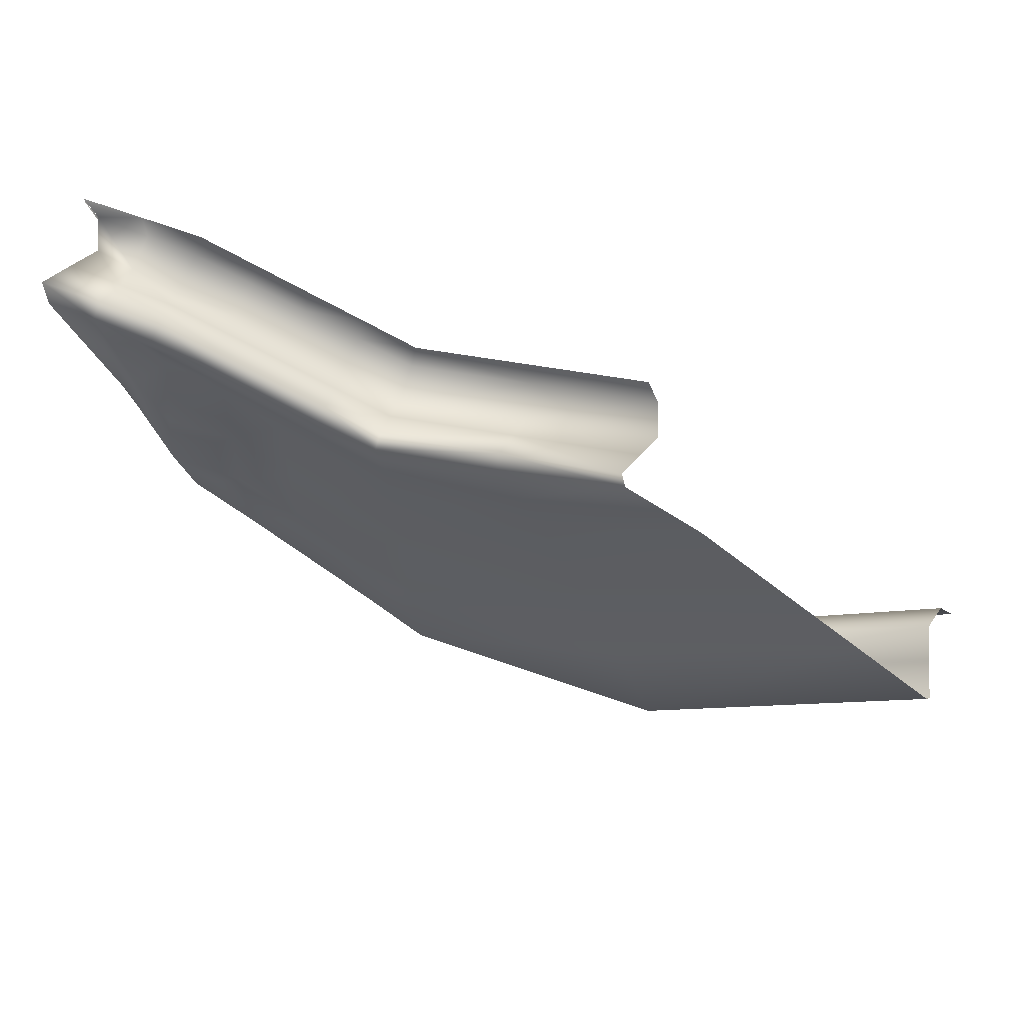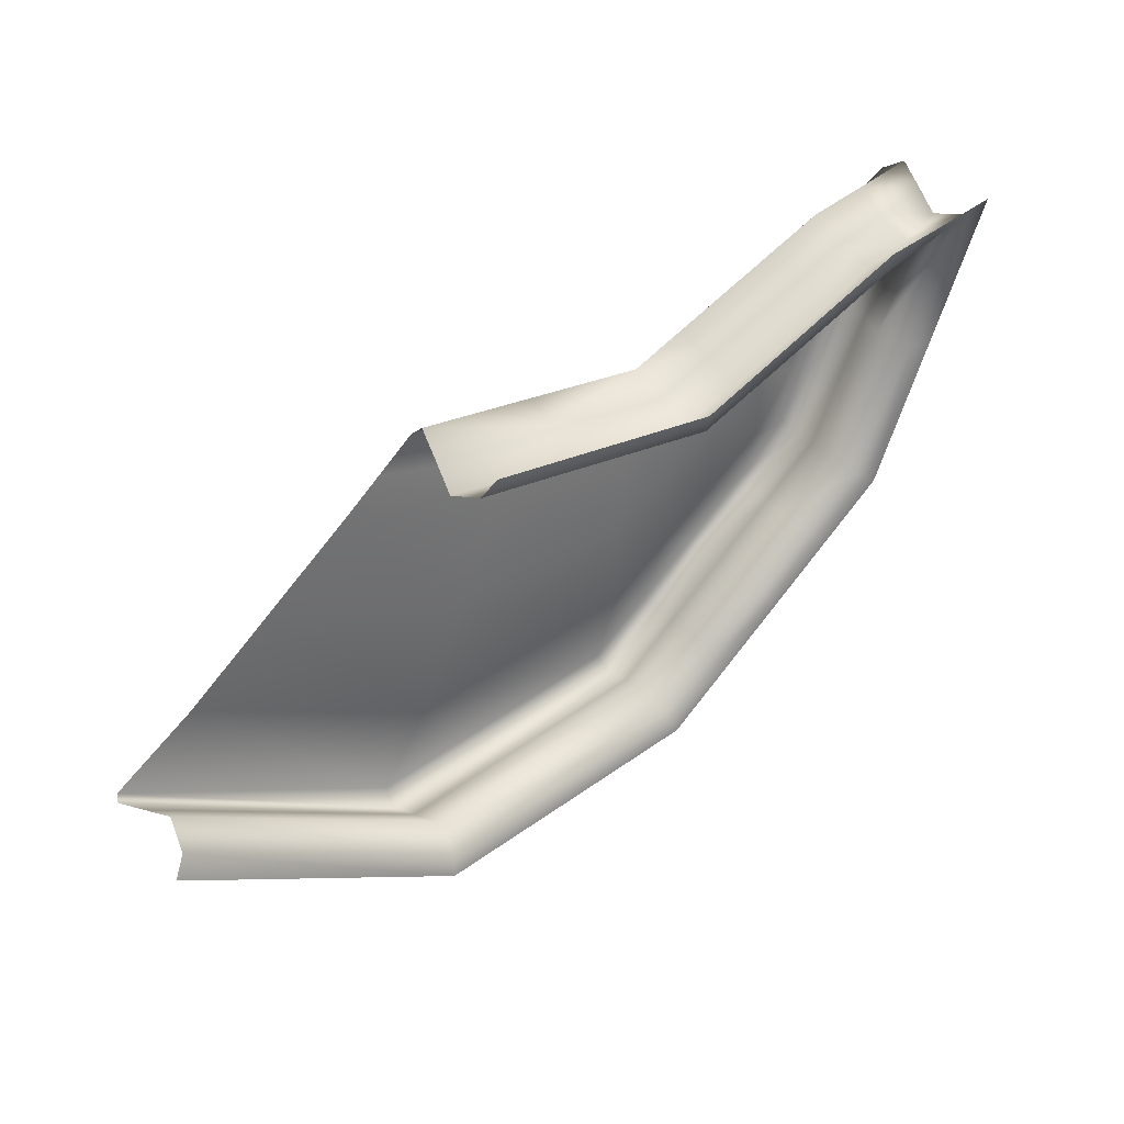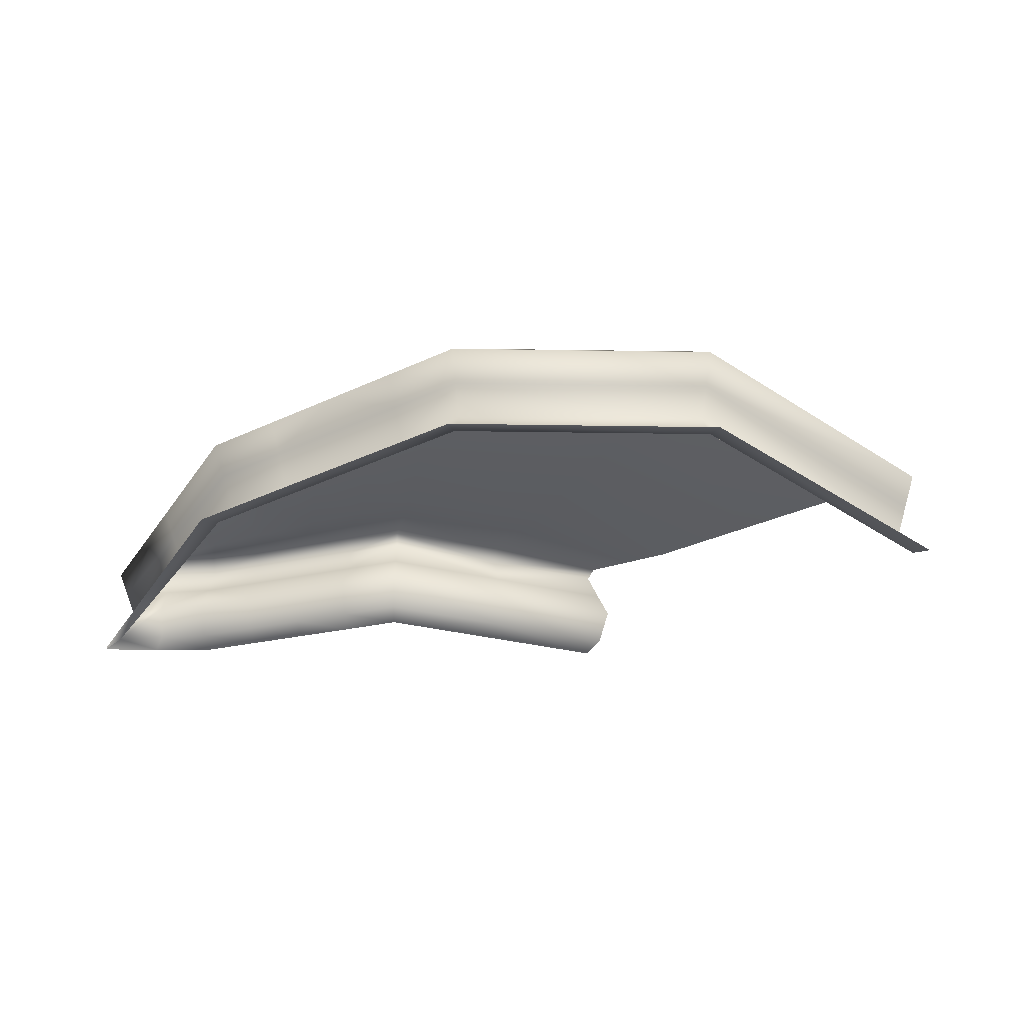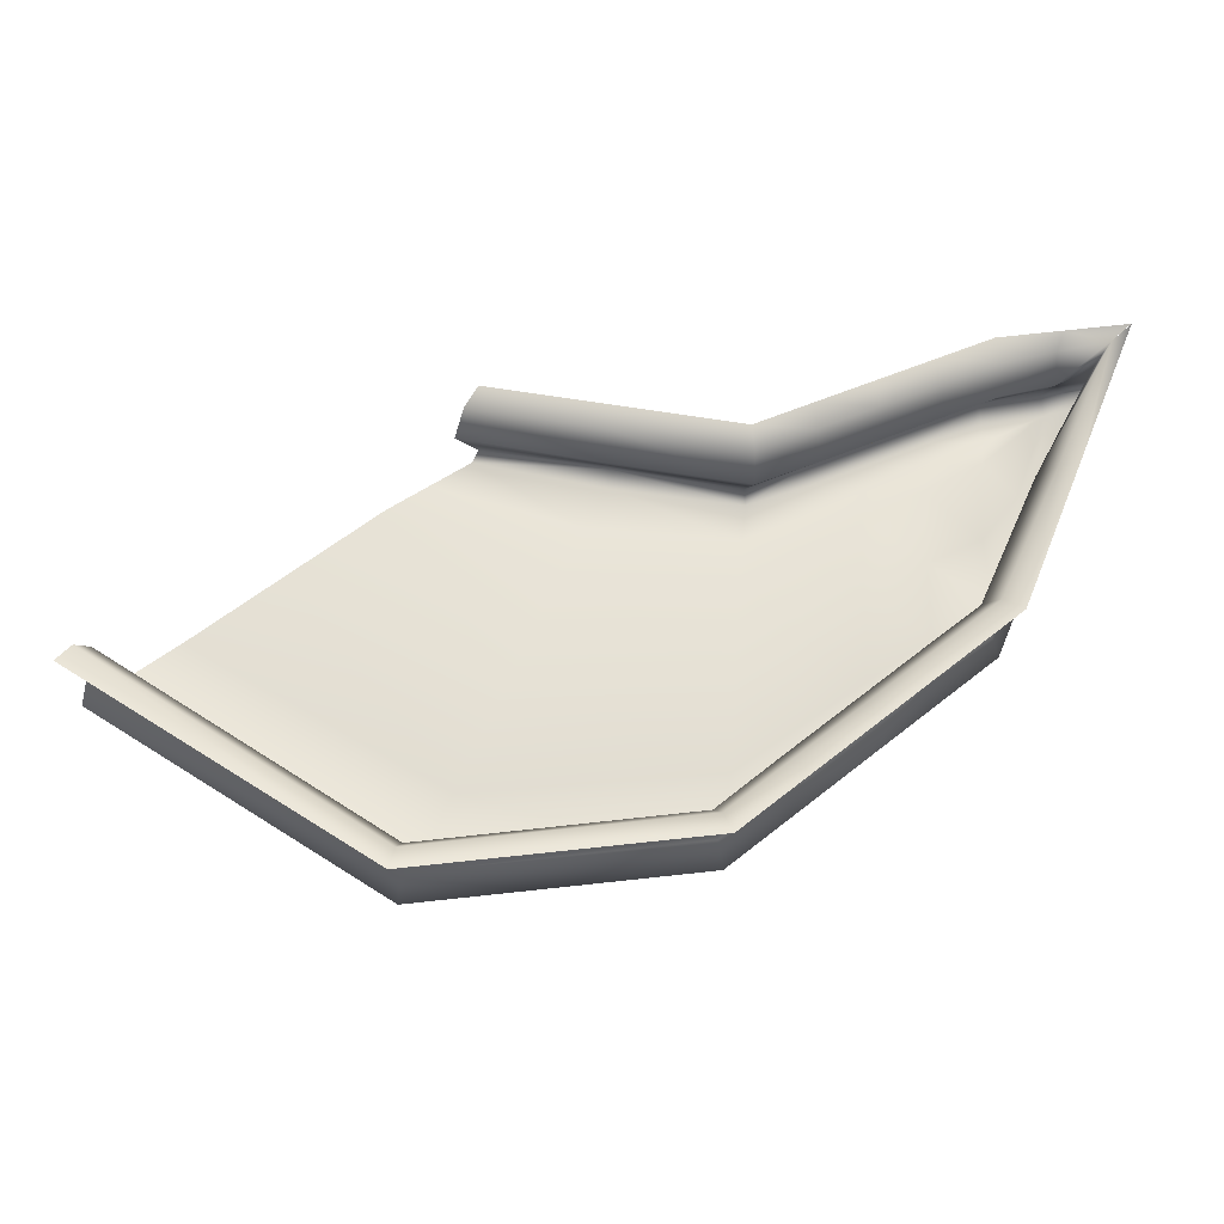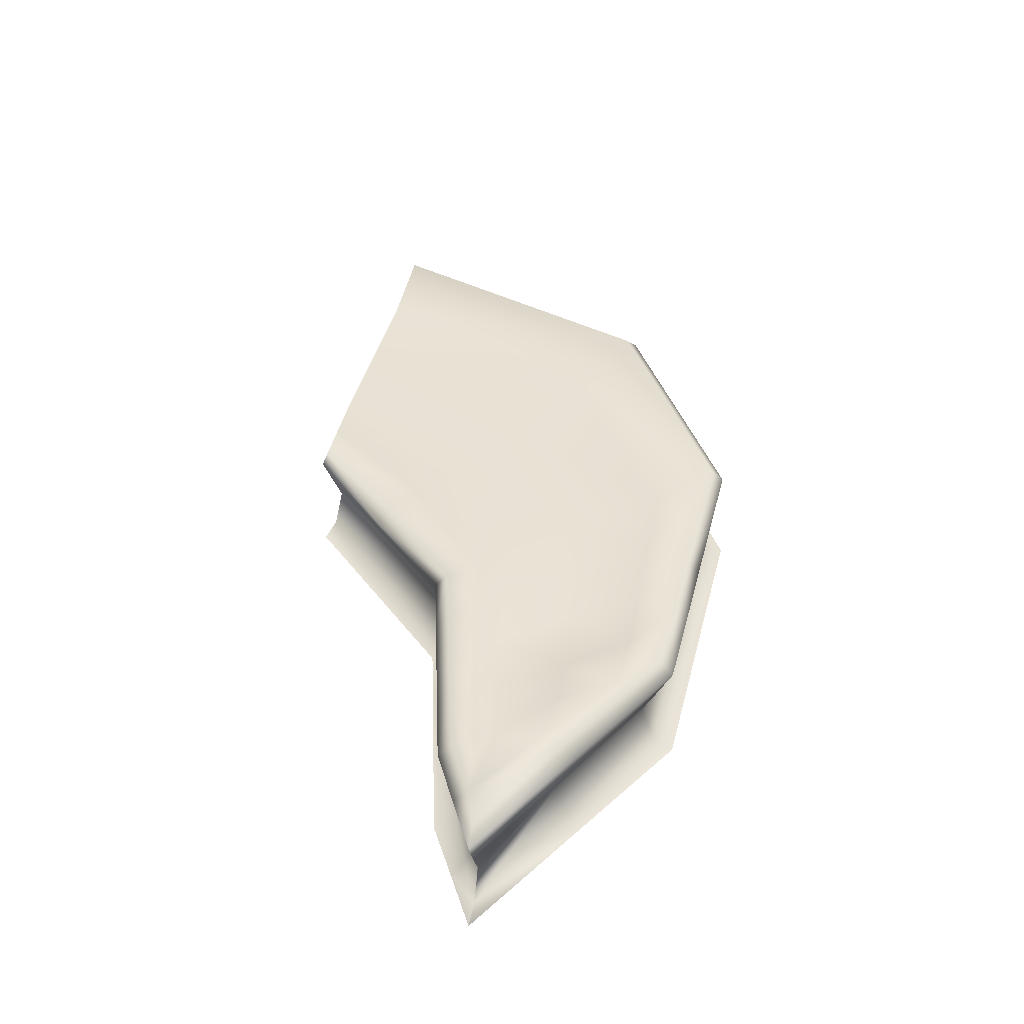
<metadata>
{"format":"obj","ext":"obj","renderer":"f3d","projection":"perspective","resolution":1024,"background":"white","views":[{"elev":56.5,"azim":-162.7,"up":"+Z"},{"elev":38.9,"azim":-37.6,"up":"+Z"},{"elev":-36.8,"azim":172.1,"up":"+Y"},{"elev":-25.2,"azim":-1.1,"up":"+Z"},{"elev":40.7,"azim":65.3,"up":"+Y"}]}
</metadata>
<code>
g _playsurface160
v -2.296e+04 -289.6 -1.927e+04
v -2.333e+04 -289.7 -1.921e+04
v -2.33e+04 -378.1 -1.917e+04
v -2.296e+04 -378 -1.923e+04
v -2.261e+04 -377.8 -1.928e+04
v -2.247e+04 -379.2 -1.922e+04
v -2.245e+04 -290.7 -1.926e+04
v -2.261e+04 -289.4 -1.932e+04
v -2.188e+04 -381.8 -1.9e+04
v -2.187e+04 -293.4 -1.905e+04
v -2.2e+04 -294.6 -1.908e+04
v -2.202e+04 -383.1 -1.904e+04
v -2.328e+04 -107.9 -1.914e+04
v -2.33e+04 -201.3 -1.917e+04
v -2.296e+04 -201.2 -1.923e+04
v -2.295e+04 -107.7 -1.919e+04
v -2.262e+04 -107.5 -1.924e+04
v -2.261e+04 -201 -1.928e+04
v -2.247e+04 -202.3 -1.922e+04
v -2.247e+04 -108.8 -1.918e+04
v -2.203e+04 -112.7 -1.9e+04
v -2.202e+04 -206.2 -1.904e+04
v -2.188e+04 -205 -1.9e+04
v -2.187e+04 -111.5 -1.897e+04
v -2.261e+04 -289.4 -1.932e+04
v -2.261e+04 -377.8 -1.928e+04
v -2.262e+04 -107.5 -1.924e+04
v -2.261e+04 -201 -1.928e+04
v -2.175e+04 -380.5 -1.897e+04
v -2.178e+04 -292.2 -1.9e+04
v -2.187e+04 -293.4 -1.905e+04
v -2.188e+04 -381.8 -1.9e+04
v -2.187e+04 -111.5 -1.897e+04
v -2.188e+04 -205 -1.9e+04
v -2.175e+04 -203.8 -1.897e+04
v -2.171e+04 -110.3 -1.895e+04
v -2.23e+04 -292 -1.92e+04
v -2.232e+04 -380.5 -1.916e+04
v -2.217e+04 -381.8 -1.91e+04
v -2.215e+04 -293.3 -1.914e+04
v -2.232e+04 -203.6 -1.916e+04
v -2.232e+04 -110.1 -1.912e+04
v -2.218e+04 -111.4 -1.906e+04
v -2.217e+04 -204.9 -1.91e+04
f 36 33 35
f 34 35 33
f 35 34 30
f 31 30 34
f 30 31 29
f 32 29 31
f 11 12 9
f 12 11 39
f 40 39 11
f 39 40 38
f 37 38 40
f 38 37 6
f 7 6 37
f 6 7 5
f 8 5 7
f 9 10 11
f 22 11 10
f 11 22 40
f 44 40 22
f 40 44 37
f 41 37 44
f 37 41 7
f 19 7 41
f 7 19 8
f 18 8 19
f 10 23 22
f 19 17 18
f 17 19 20
f 41 20 19
f 20 41 42
f 44 42 41
f 42 44 43
f 22 43 44
f 43 22 21
f 23 21 22
f 21 23 24
f 25 4 26
f 4 25 1
f 28 1 25
f 1 28 15
f 27 15 28
f 15 27 16
f 15 16 13
f 13 14 15
f 2 15 14
f 15 2 1
f 3 1 2
f 1 3 4
v -2.319e+04 -102.4 -1.975e+04
v -2.265e+04 -102.3 -1.973e+04
v -2.267e+04 -102.4 -1.999e+04
v -2.35e+04 -102.5 -1.93e+04
v -2.307e+04 -102.4 -1.946e+04
v -2.319e+04 -102.4 -1.975e+04
v -2.342e+04 -71.18 -2.027e+04
v -2.418e+04 -93.61 -1.982e+04
v -2.396e+04 -102.5 -1.966e+04
v -2.218e+04 -105.2 -1.924e+04
v -2.233e+04 -104.2 -1.932e+04
v -2.232e+04 -91.29 -1.923e+04
v -2.247e+04 -90.2 -1.93e+04
v -2.249e+04 -103.2 -1.94e+04
v -2.217e+04 -92.37 -1.916e+04
v -2.202e+04 -92.3 -1.91e+04
v -2.203e+04 -106.2 -1.916e+04
v -2.218e+04 -105.2 -1.924e+04
v -2.301e+04 -89.32 -1.934e+04
v -2.263e+04 -91.5 -1.937e+04
v -2.264e+04 -102.3 -1.948e+04
v -2.307e+04 -102.4 -1.946e+04
v -2.263e+04 -91.5 -1.937e+04
v -2.249e+04 -103.2 -1.94e+04
v -2.34e+04 -93.94 -1.923e+04
v -2.301e+04 -89.32 -1.934e+04
v -2.234e+04 -103.6 -1.954e+04
v -2.234e+04 -103.6 -1.954e+04
v -2.25e+04 -103 -1.963e+04
v -2.234e+04 -103.1 -1.975e+04
v -2.251e+04 -102.7 -1.987e+04
v -2.238e+04 -76.26 -1.993e+04
v -2.255e+04 -76.22 -2.006e+04
v -2.218e+04 -104.3 -1.944e+04
v -2.218e+04 -104.3 -1.944e+04
v -2.218e+04 -103.4 -1.964e+04
v -2.271e+04 -71.9 -2.019e+04
v -2.221e+04 -76.32 -1.979e+04
v -2.203e+04 -50.07 -1.934e+04
v -2.194e+04 -75.11 -1.924e+04
v -2.202e+04 -50.58 -1.952e+04
v -2.218e+04 -104.3 -1.944e+04
v -2.217e+04 -92.37 -1.916e+04
v -2.331e+04 -102.5 -2.004e+04
v -2.373e+04 -102.5 -1.948e+04
v -2.202e+04 -50.58 -1.952e+04
v -2.218e+04 -103.4 -1.964e+04
v -2.218e+04 -104.3 -1.944e+04
v -2.203e+04 -50.07 -1.934e+04
v -2.205e+04 -72.49 -1.966e+04
v -2.221e+04 -76.32 -1.979e+04
v -2.373e+04 -102.5 -1.948e+04
f 56 87 54
f 55 54 78
f 54 55 56
f 57 56 55
f 67 57 58
f 55 58 57
f 58 55 71
f 78 71 55
f 52 53 51
f 88 51 53
f 51 88 81
f 47 81 88
f 81 47 77
f 75 77 47
f 77 75 76
f 74 76 75
f 76 74 82
f 80 82 74
f 79 80 72
f 74 72 80
f 72 74 73
f 75 73 74
f 73 75 46
f 47 46 75
f 46 47 45
f 88 45 47
f 45 88 89
f 53 89 88
f 73 68 72
f 68 73 65
f 46 65 73
f 65 46 66
f 45 66 46
f 65 64 68
f 64 65 63
f 66 63 65
f 61 59 60
f 59 61 62
f 83 62 61
f 62 83 86
f 84 83 61
f 83 84 85
f 49 69 70
f 69 49 48
f 50 48 49
f 48 50 96
f 91 94 95
f 94 91 90
f 92 90 91
f 90 92 93
v -2.262e+04 -80.75 -1.927e+04
v -2.245e+04 -77.17 -1.921e+04
v -2.247e+04 -90.2 -1.93e+04
v -2.233e+04 -399.1 -1.91e+04
v -2.218e+04 -400 -1.904e+04
v -2.217e+04 -381.8 -1.91e+04
v -2.342e+04 -201.3 -2.027e+04
v -2.416e+04 -201.3 -1.98e+04
v -2.419e+04 -107.9 -1.983e+04
v -2.343e+04 -107.9 -2.031e+04
v -2.342e+04 -201.3 -2.027e+04
v -2.414e+04 -289.8 -1.976e+04
v -2.341e+04 -289.7 -2.023e+04
v -2.245e+04 -77.17 -1.921e+04
v -2.247e+04 -108.8 -1.918e+04
v -2.232e+04 -110.1 -1.912e+04
v -2.231e+04 -78.37 -1.915e+04
v -2.262e+04 -80.75 -1.927e+04
v -2.262e+04 -107.5 -1.924e+04
v -2.218e+04 -111.4 -1.906e+04
v -2.216e+04 -79.56 -1.909e+04
v -2.202e+04 -78.45 -1.903e+04
v -2.203e+04 -112.7 -1.9e+04
v -2.187e+04 -111.5 -1.897e+04
v -2.186e+04 -81.18 -1.901e+04
v -2.329e+04 -85.37 -1.916e+04
v -2.328e+04 -107.9 -1.914e+04
v -2.295e+04 -107.7 -1.919e+04
v -2.295e+04 -76.26 -1.923e+04
v -2.171e+04 -110.3 -1.895e+04
v -2.175e+04 -68.47 -1.897e+04
v -2.186e+04 -81.18 -1.901e+04
v -2.187e+04 -111.5 -1.897e+04
v -2.216e+04 -79.56 -1.909e+04
v -2.218e+04 -111.4 -1.906e+04
v -2.262e+04 -80.75 -1.927e+04
v -2.262e+04 -107.5 -1.924e+04
v -2.217e+04 -92.37 -1.916e+04
v -2.232e+04 -91.29 -1.923e+04
v -2.231e+04 -78.37 -1.915e+04
v -2.216e+04 -79.56 -1.909e+04
v -2.202e+04 -92.3 -1.91e+04
v -2.217e+04 -92.37 -1.916e+04
v -2.216e+04 -79.56 -1.909e+04
v -2.202e+04 -78.45 -1.903e+04
v -2.202e+04 -50.58 -1.952e+04
v -2.194e+04 -75.11 -1.924e+04
v -2.19e+04 -79.21 -1.93e+04
v -2.329e+04 -85.37 -1.916e+04
v -2.295e+04 -76.26 -1.923e+04
v -2.301e+04 -89.32 -1.934e+04
v -2.186e+04 -81.18 -1.901e+04
v -2.175e+04 -68.47 -1.897e+04
v -2.263e+04 -91.5 -1.937e+04
v -2.203e+04 -106.2 -1.916e+04
v -2.34e+04 -93.94 -1.923e+04
v -2.232e+04 -380.5 -1.916e+04
v -2.218e+04 -400 -1.904e+04
v -2.203e+04 -400.9 -1.898e+04
v -2.202e+04 -383.1 -1.904e+04
v -2.217e+04 -381.8 -1.91e+04
v -2.248e+04 -398.5 -1.916e+04
v -2.247e+04 -379.2 -1.922e+04
v -2.187e+04 -401.2 -1.896e+04
v -2.17e+04 -400 -1.894e+04
v -2.175e+04 -380.5 -1.897e+04
v -2.188e+04 -381.8 -1.9e+04
v -2.262e+04 -397.2 -1.922e+04
v -2.261e+04 -377.8 -1.928e+04
v -2.296e+04 -378 -1.923e+04
v -2.294e+04 -397.4 -1.917e+04
v -2.187e+04 -401.2 -1.896e+04
v -2.188e+04 -381.8 -1.9e+04
v -2.262e+04 -397.2 -1.922e+04
v -2.261e+04 -377.8 -1.928e+04
v -2.327e+04 -397.5 -1.912e+04
v -2.33e+04 -378.1 -1.917e+04
v -2.205e+04 -72.49 -1.966e+04
v -2.175e+04 -380.5 -1.897e+04
v -2.17e+04 -399.4 -1.894e+04
v -2.185e+04 -399.4 -1.932e+04
v -2.19e+04 -379.2 -1.932e+04
v -2.206e+04 -378 -1.966e+04
v -2.201e+04 -399.4 -1.97e+04
v -2.218e+04 -399.4 -1.983e+04
v -2.222e+04 -378 -1.979e+04
v -2.269e+04 -399.4 -2.024e+04
v -2.343e+04 -399.4 -2.033e+04
v -2.342e+04 -378.1 -2.027e+04
v -2.271e+04 -378 -2.019e+04
v -2.343e+04 -399.4 -2.033e+04
v -2.42e+04 -399.4 -1.984e+04
v -2.416e+04 -378.2 -1.98e+04
v -2.342e+04 -378.1 -2.027e+04
v -2.194e+04 -290.9 -1.93e+04
v -2.178e+04 -292.2 -1.9e+04
v -2.225e+04 -289.7 -1.976e+04
v -2.209e+04 -289.7 -1.964e+04
v -2.271e+04 -201.3 -2.019e+04
v -2.272e+04 -289.7 -2.015e+04
v -2.341e+04 -289.7 -2.023e+04
v -2.341e+04 -289.7 -2.023e+04
v -2.342e+04 -201.3 -2.027e+04
v -2.271e+04 -201.3 -2.019e+04
v -2.187e+04 -109.1 -1.932e+04
v -2.171e+04 -110.3 -1.895e+04
v -2.175e+04 -203.8 -1.897e+04
v -2.19e+04 -202.6 -1.932e+04
v -2.219e+04 -107.9 -1.982e+04
v -2.202e+04 -107.9 -1.969e+04
v -2.206e+04 -201.3 -1.966e+04
v -2.222e+04 -201.3 -1.979e+04
v -2.269e+04 -107.9 -2.023e+04
v -2.343e+04 -107.9 -2.031e+04
v -2.187e+04 -109.1 -1.932e+04
v -2.202e+04 -107.9 -1.969e+04
v -2.205e+04 -72.49 -1.966e+04
v -2.19e+04 -79.21 -1.93e+04
v -2.255e+04 -76.22 -2.006e+04
v -2.252e+04 -107.9 -2.009e+04
v -2.269e+04 -107.9 -2.023e+04
v -2.271e+04 -71.9 -2.019e+04
v -2.342e+04 -71.18 -2.027e+04
v -2.271e+04 -71.9 -2.019e+04
v -2.343e+04 -107.9 -2.031e+04
v -2.419e+04 -107.9 -1.983e+04
v -2.418e+04 -93.61 -1.982e+04
v -2.342e+04 -71.18 -2.027e+04
v -2.19e+04 -79.21 -1.93e+04
v -2.175e+04 -68.47 -1.897e+04
v -2.19e+04 -379.2 -1.932e+04
v -2.185e+04 -399.4 -1.932e+04
v -2.201e+04 -399.4 -1.97e+04
v -2.206e+04 -378 -1.966e+04
v -2.209e+04 -289.7 -1.964e+04
v -2.194e+04 -290.9 -1.93e+04
v -2.19e+04 -202.6 -1.932e+04
v -2.206e+04 -201.3 -1.966e+04
v -2.252e+04 -107.9 -2.009e+04
v -2.255e+04 -76.22 -2.006e+04
v -2.238e+04 -76.26 -1.993e+04
v -2.236e+04 -107.9 -1.996e+04
v -2.221e+04 -76.32 -1.979e+04
v -2.205e+04 -72.49 -1.966e+04
v -2.222e+04 -378 -1.979e+04
v -2.218e+04 -399.4 -1.983e+04
v -2.235e+04 -399.4 -1.997e+04
v -2.238e+04 -378 -1.992e+04
v -2.271e+04 -378 -2.019e+04
v -2.255e+04 -378 -2.005e+04
v -2.252e+04 -399.4 -2.011e+04
v -2.269e+04 -399.4 -2.024e+04
v -2.241e+04 -289.7 -1.989e+04
v -2.225e+04 -289.7 -1.976e+04
v -2.257e+04 -289.7 -2.002e+04
v -2.219e+04 -107.9 -1.982e+04
v -2.222e+04 -201.3 -1.979e+04
v -2.238e+04 -201.3 -1.992e+04
v -2.255e+04 -201.3 -2.005e+04
v -2.221e+04 -76.32 -1.979e+04
v -2.255e+04 -378 -2.005e+04
v -2.252e+04 -399.4 -2.011e+04
v -2.257e+04 -289.7 -2.002e+04
v -2.255e+04 -201.3 -2.005e+04
v -2.414e+04 -289.8 -1.976e+04
v -2.341e+04 -289.7 -2.023e+04
f 105 106 107
f 109 108 103
f 104 103 108
f 103 104 105
f 258 257 243
f 244 243 257
f 243 244 241
f 249 241 244
f 241 249 250
f 254 250 249
f 250 254 253
f 238 253 254
f 253 238 252
f 237 252 238
f 252 237 256
f 241 242 243
f 244 257 259
f 249 259 260
f 259 249 244
f 260 254 249
f 254 260 238
f 235 238 260
f 238 235 237
f 236 237 235
f 152 145 147
f 146 147 145
f 147 146 150
f 97 150 146
f 150 97 99
f 98 99 97
f 99 98 135
f 136 135 98
f 135 136 134
f 137 134 136
f 181 182 179
f 193 179 182
f 179 193 194
f 208 194 193
f 194 208 207
f 205 207 208
f 207 205 206
f 239 206 205
f 206 239 240
f 179 180 181
f 202 225 226
f 225 202 201
f 203 201 202
f 201 203 204
f 192 204 203
f 204 192 191
f 175 191 192
f 191 175 178
f 177 178 175
f 175 176 177
f 216 255 195
f 251 195 255
f 195 251 196
f 246 196 251
f 196 246 245
f 247 245 246
f 245 247 248
f 195 196 197
f 245 197 196
f 217 216 195
f 216 217 215
f 218 215 217
f 111 114 115
f 114 111 110
f 112 110 111
f 110 112 113
f 116 113 112
f 113 116 117
f 119 130 131
f 130 119 118
f 120 118 119
f 118 120 121
f 141 148 138
f 151 138 148
f 148 143 151
f 140 138 139
f 138 140 141
f 142 143 144
f 148 144 143
f 144 148 149
f 144 174 142
f 171 170 159
f 158 159 170
f 159 158 153
f 100 153 158
f 153 100 102
f 101 102 100
f 168 169 155
f 156 155 169
f 155 156 154
f 157 154 156
f 199 200 198
f 200 199 209
f 210 209 199
f 209 210 219
f 219 220 209
f 185 183 184
f 183 185 186
f 198 186 185
f 229 230 227
f 231 227 230
f 227 231 232
f 234 232 231
f 232 234 233
f 212 233 234
f 233 212 211
f 213 211 212
f 211 213 214
f 227 228 229
f 124 122 123
f 122 124 125
f 132 125 124
f 124 133 132
f 189 187 188
f 187 189 190
f 261 190 189
f 190 261 262
f 128 126 127
f 126 128 129
f 162 160 161
f 160 162 163
f 166 164 165
f 164 166 167
f 172 167 166
f 166 173 172
f 223 221 222
f 221 223 224

</code>
